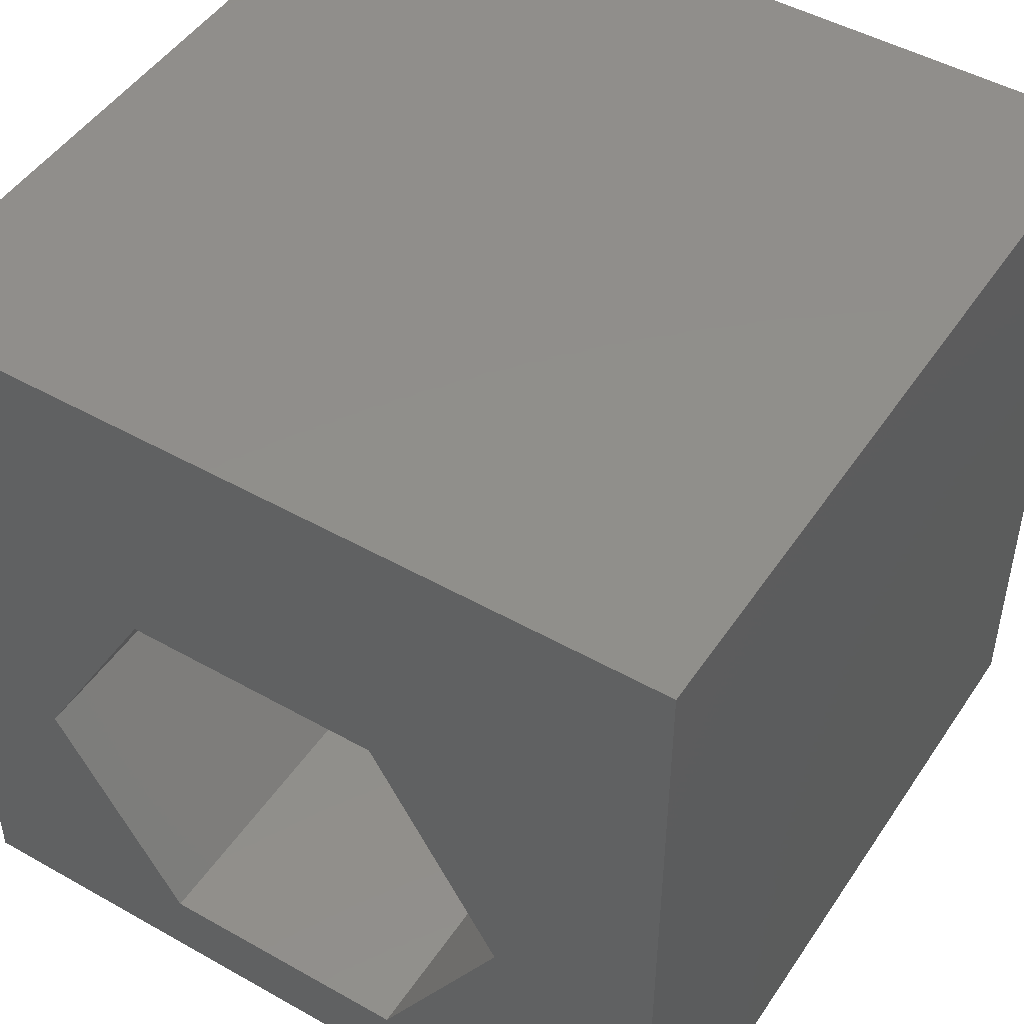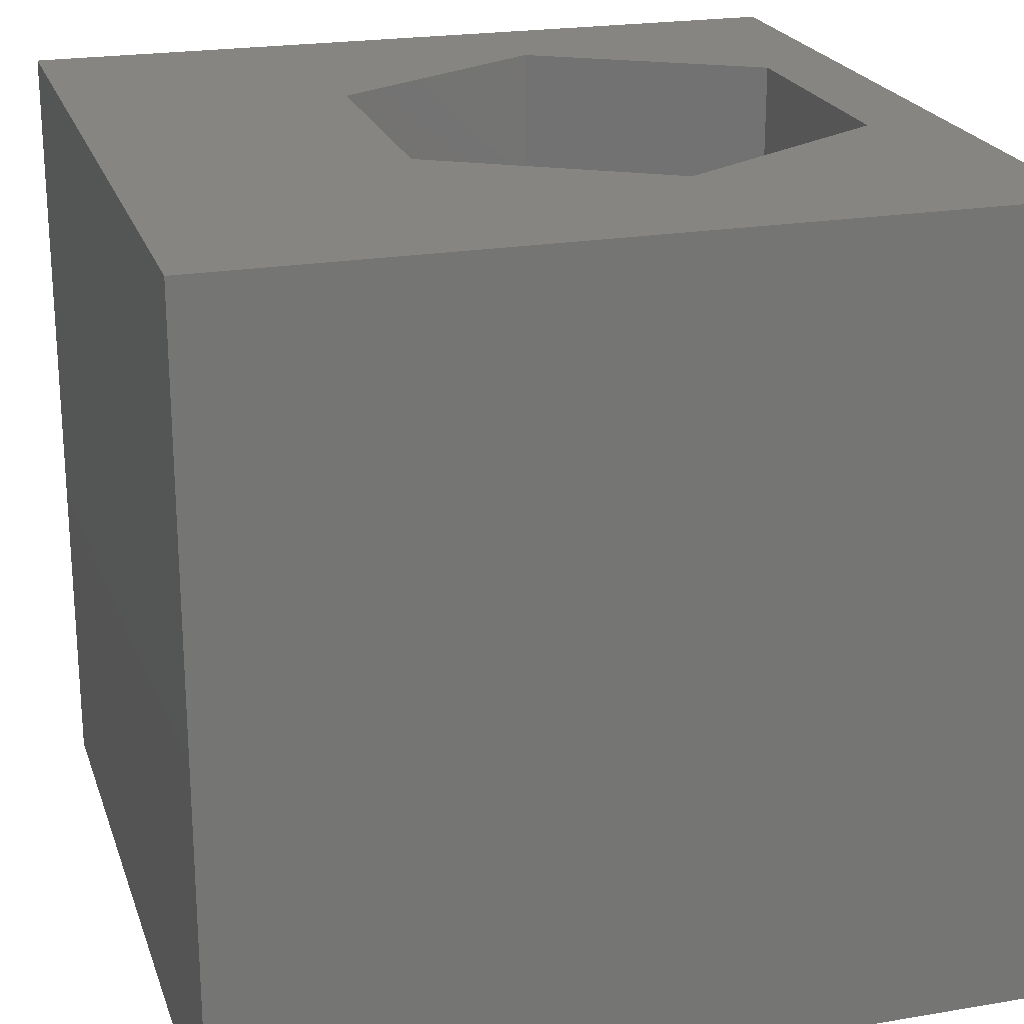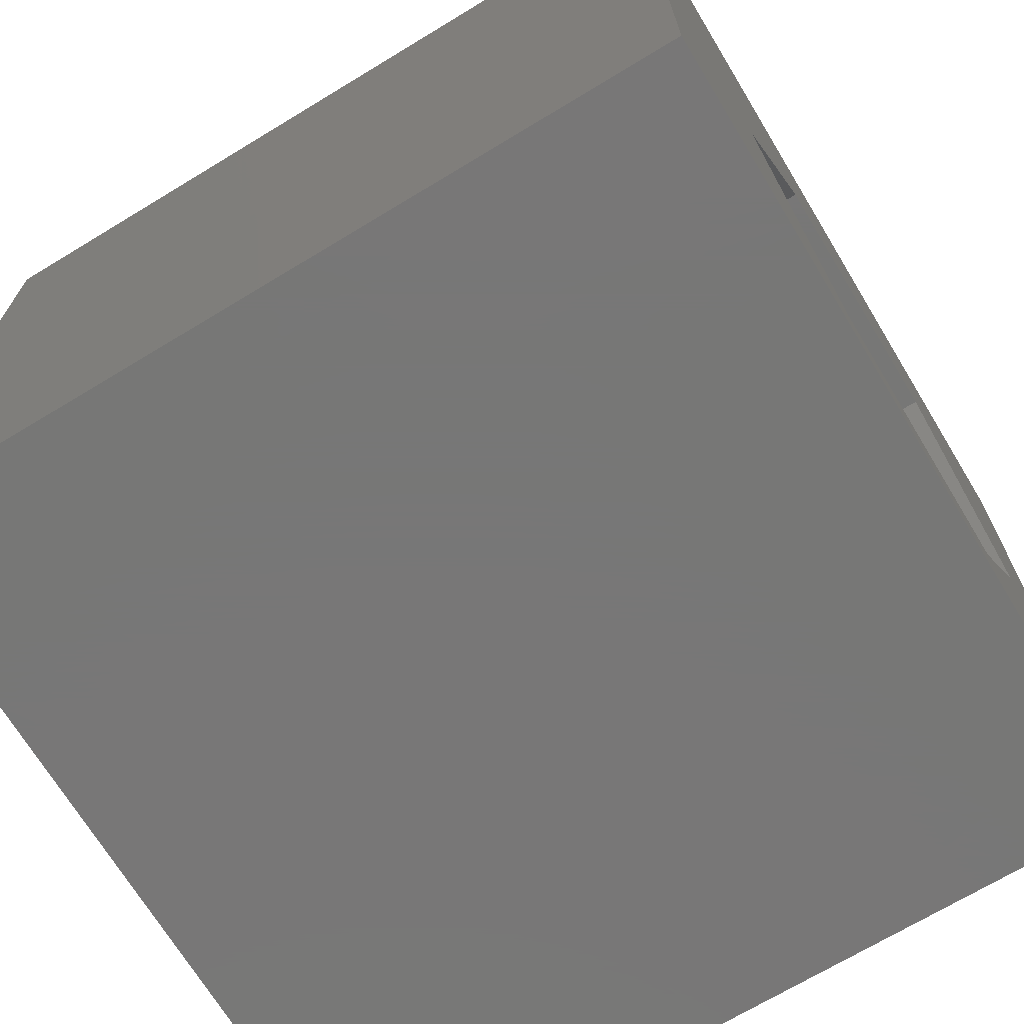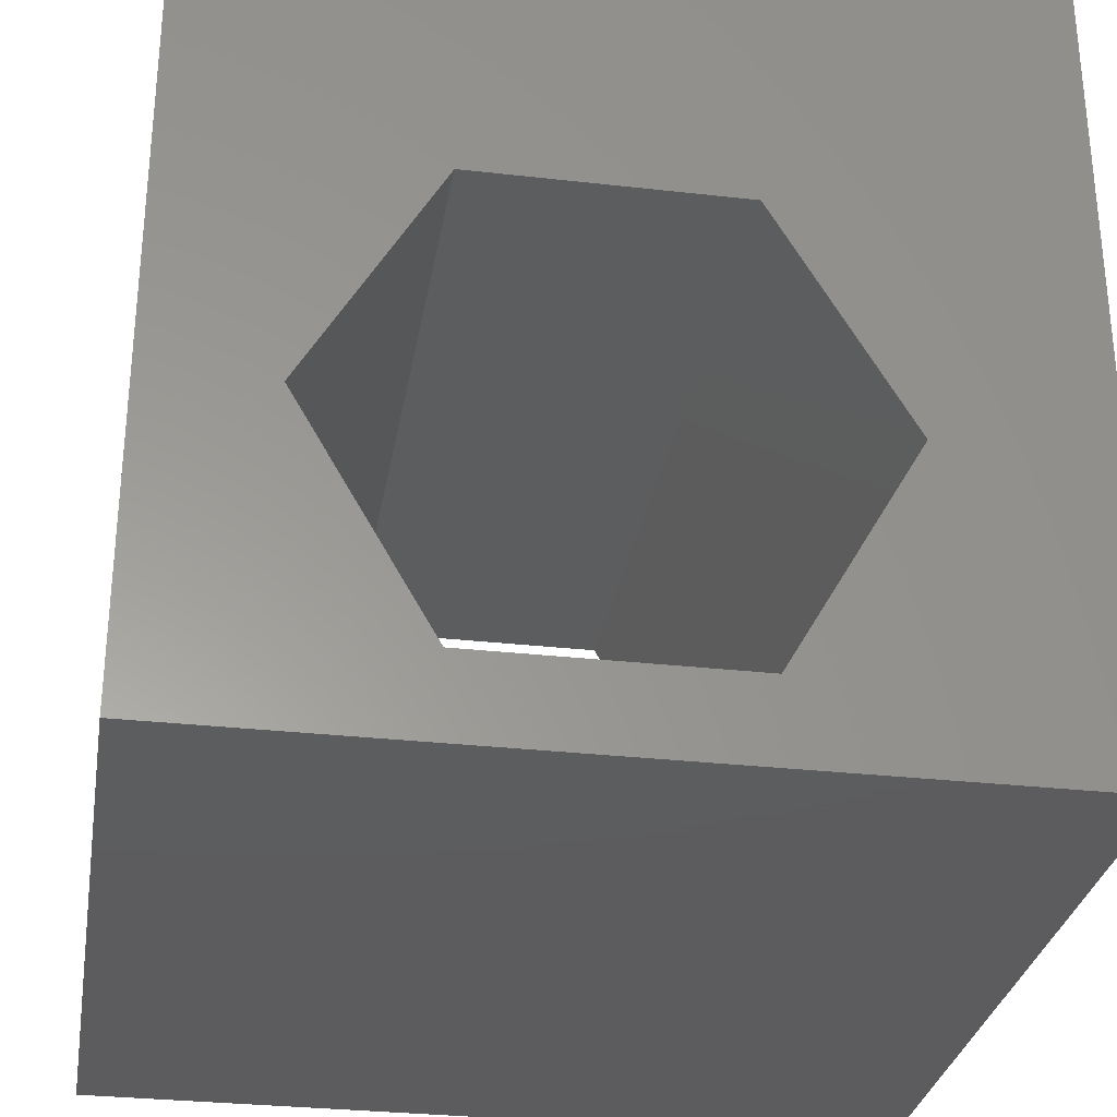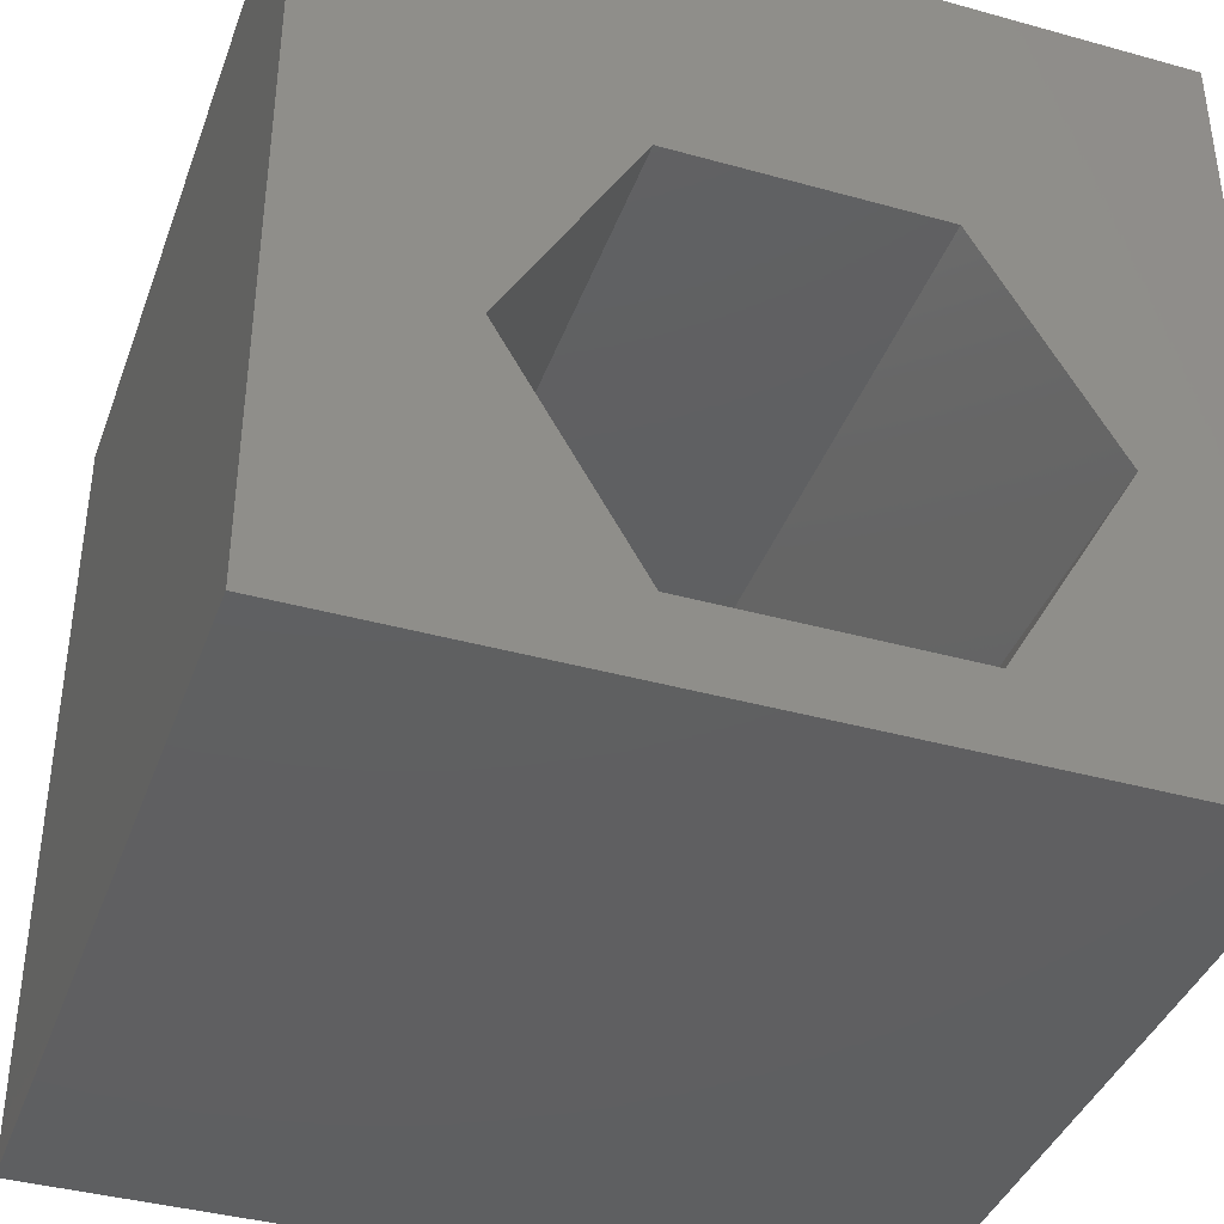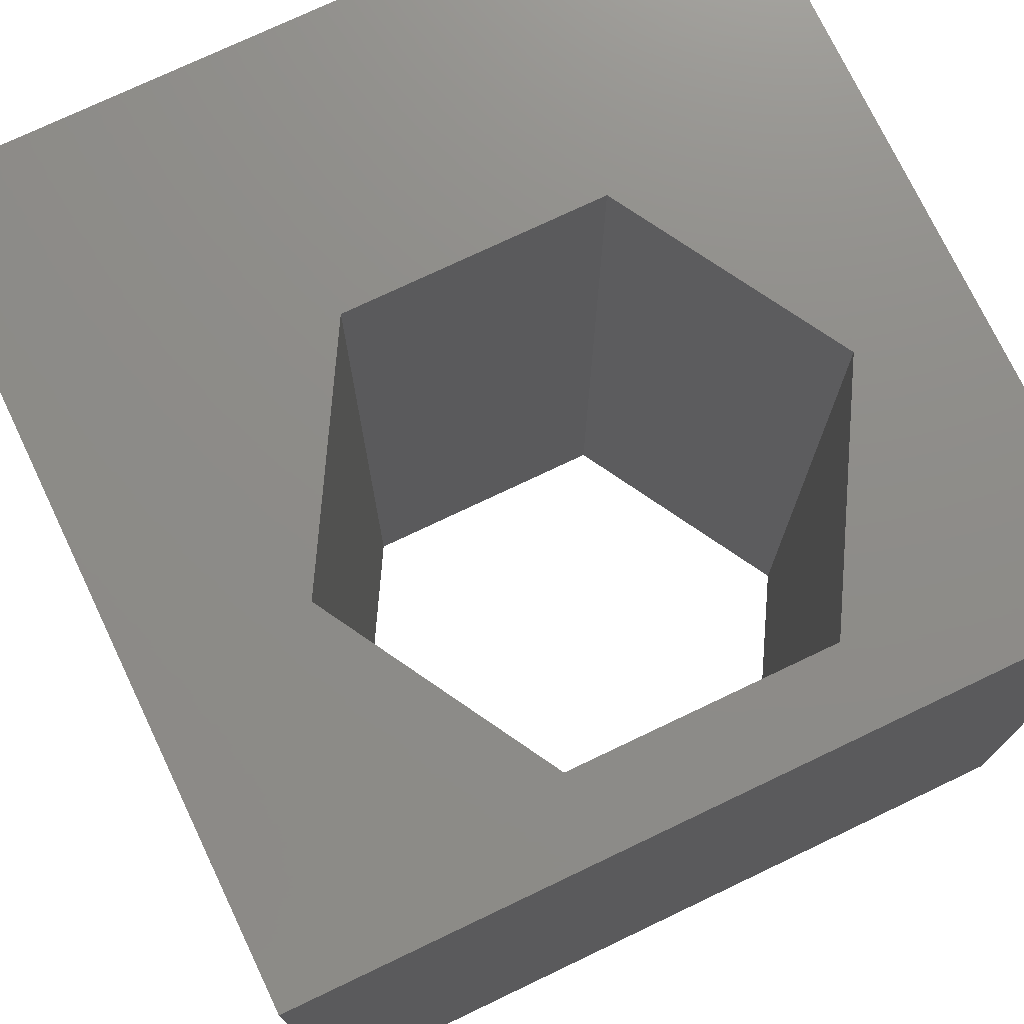
<metadata>
{"format":"stl","ext":"stl","renderer":"f3d","projection":"perspective","resolution":1024,"background":"white","views":[{"elev":48.0,"azim":-147.7,"up":"+Y"},{"elev":22.1,"azim":-106.4,"up":"+Z"},{"elev":-70.0,"azim":-58.8,"up":"+Y"},{"elev":-30.2,"azim":170.6,"up":"+Y"},{"elev":-39.4,"azim":-19.1,"up":"+Y"},{"elev":74.6,"azim":-25.5,"up":"+Z"}]}
</metadata>
<code>
# stl→obj: 20 verts, 40 faces
v 0 10 10
v 0 10 0
v 0 0 10
v 0 0 0
v 8.522 3.784 10
v 10 0 10
v 10 10 10
v 6.911 0.9925 10
v 3.688 0.9925 10
v 2.076 3.784 10
v 3.688 6.575 10
v 6.911 6.575 10
v 10 10 0
v 10 0 0
v 8.522 3.784 0
v 6.911 6.575 0
v 3.688 6.575 0
v 2.076 3.784 0
v 3.688 0.9925 0
v 6.911 0.9925 0
f 1 2 3
f 3 2 4
f 5 6 7
f 5 8 6
f 6 8 9
f 6 9 3
f 3 9 10
f 3 10 1
f 1 10 11
f 1 11 7
f 7 11 12
f 7 12 5
f 13 7 14
f 14 7 6
f 14 15 13
f 13 15 16
f 13 16 2
f 16 17 2
f 2 17 18
f 2 18 4
f 4 18 19
f 4 19 14
f 14 19 20
f 14 20 15
f 7 13 1
f 1 13 2
f 14 6 4
f 4 6 3
f 18 17 10
f 10 17 11
f 17 16 11
f 11 16 12
f 16 15 12
f 12 15 5
f 15 20 5
f 5 20 8
f 20 19 8
f 8 19 9
f 19 18 9
f 9 18 10

</code>
